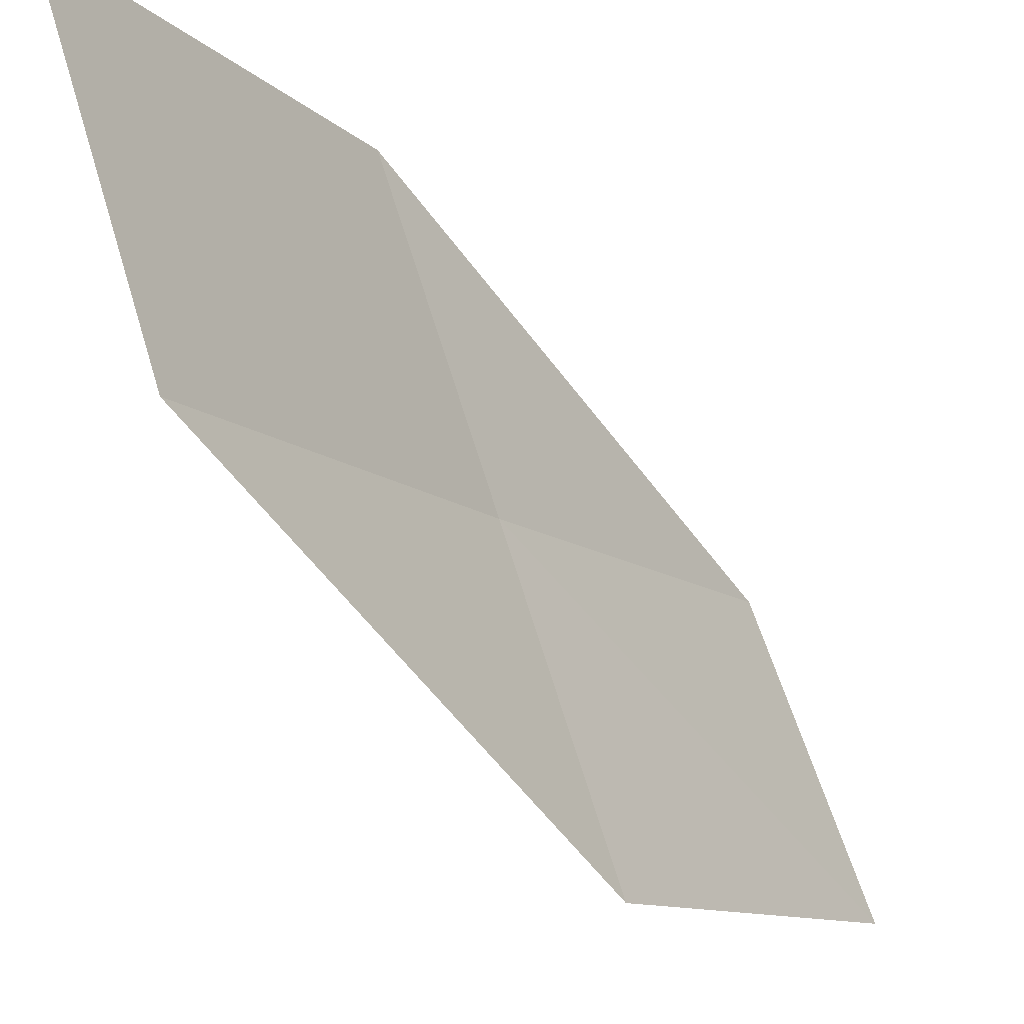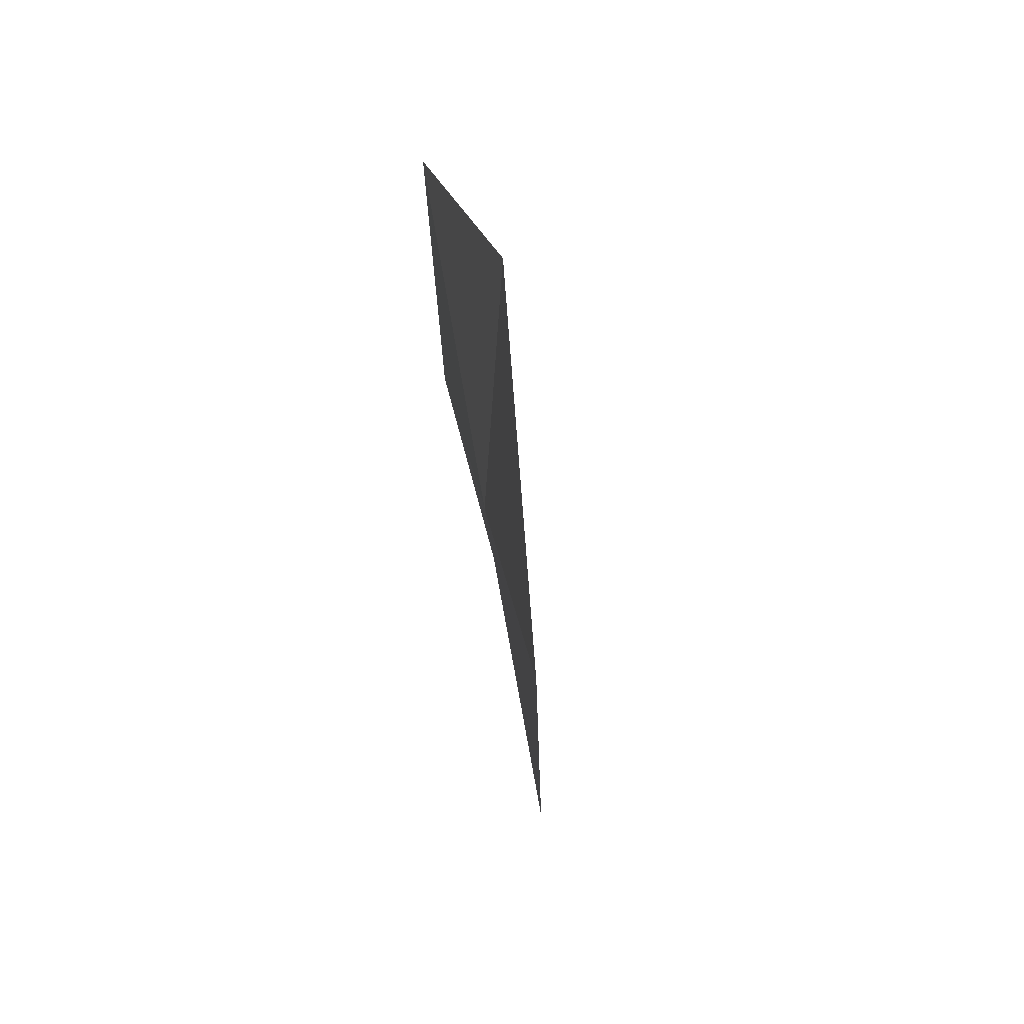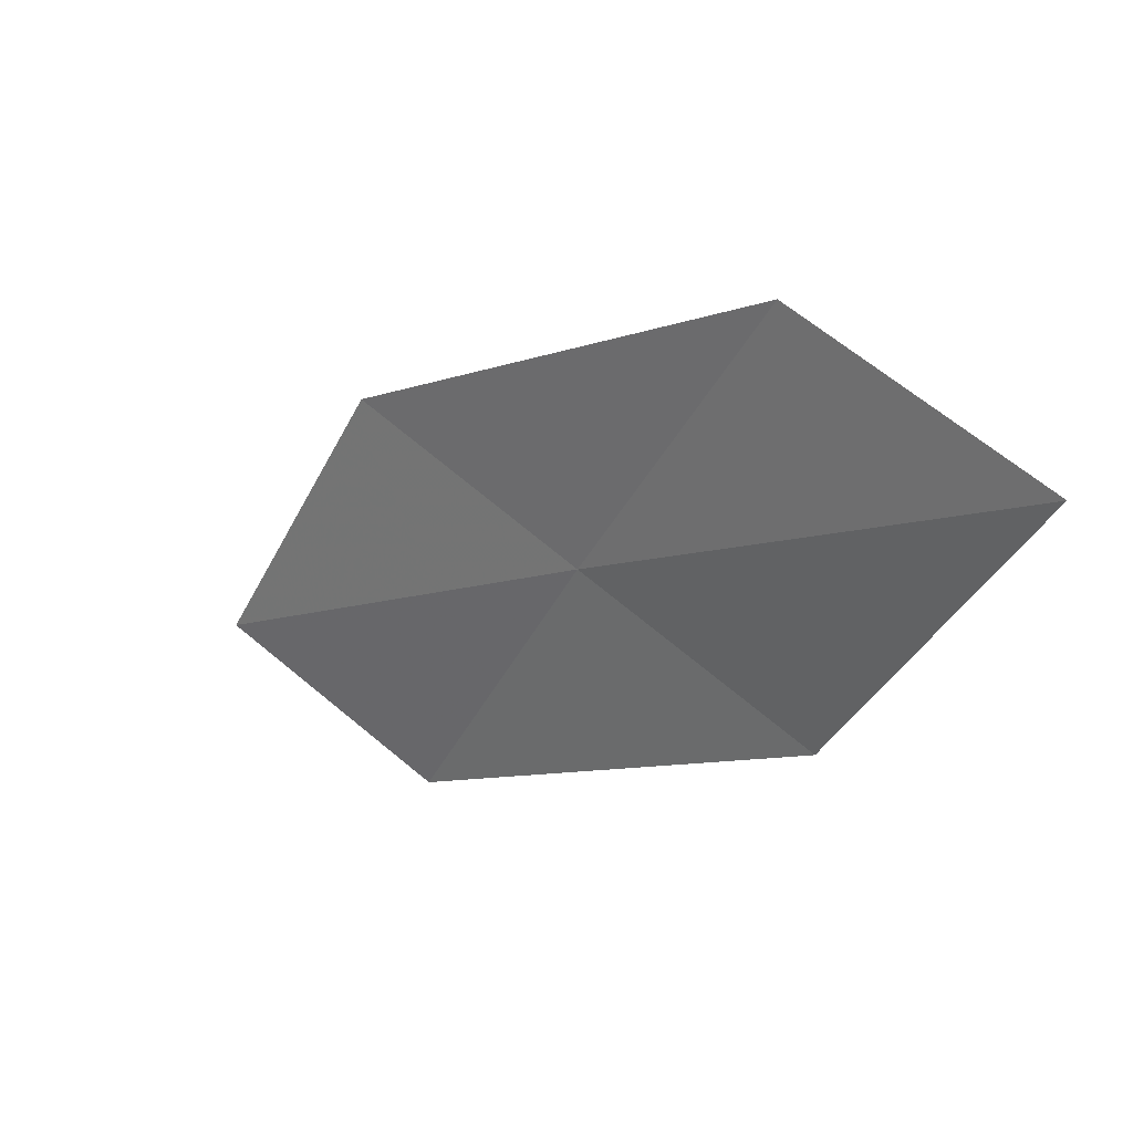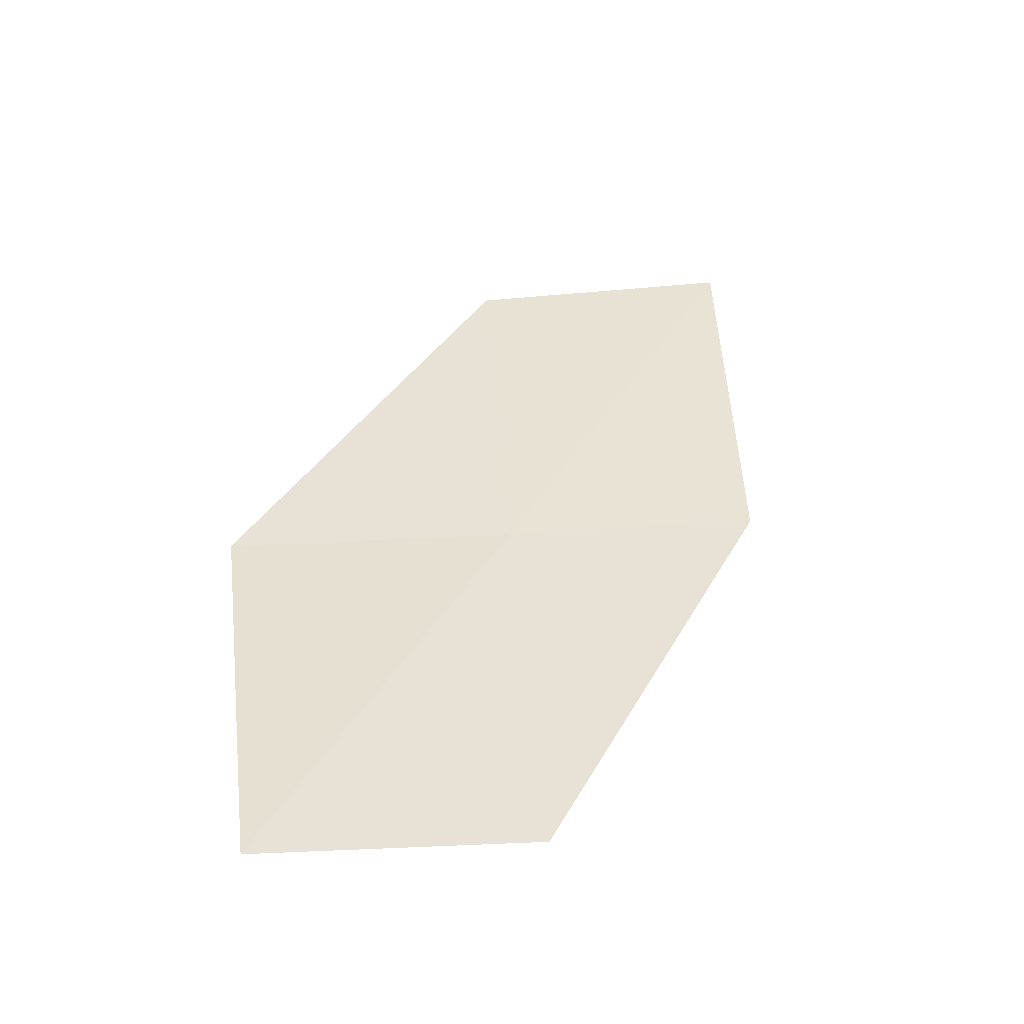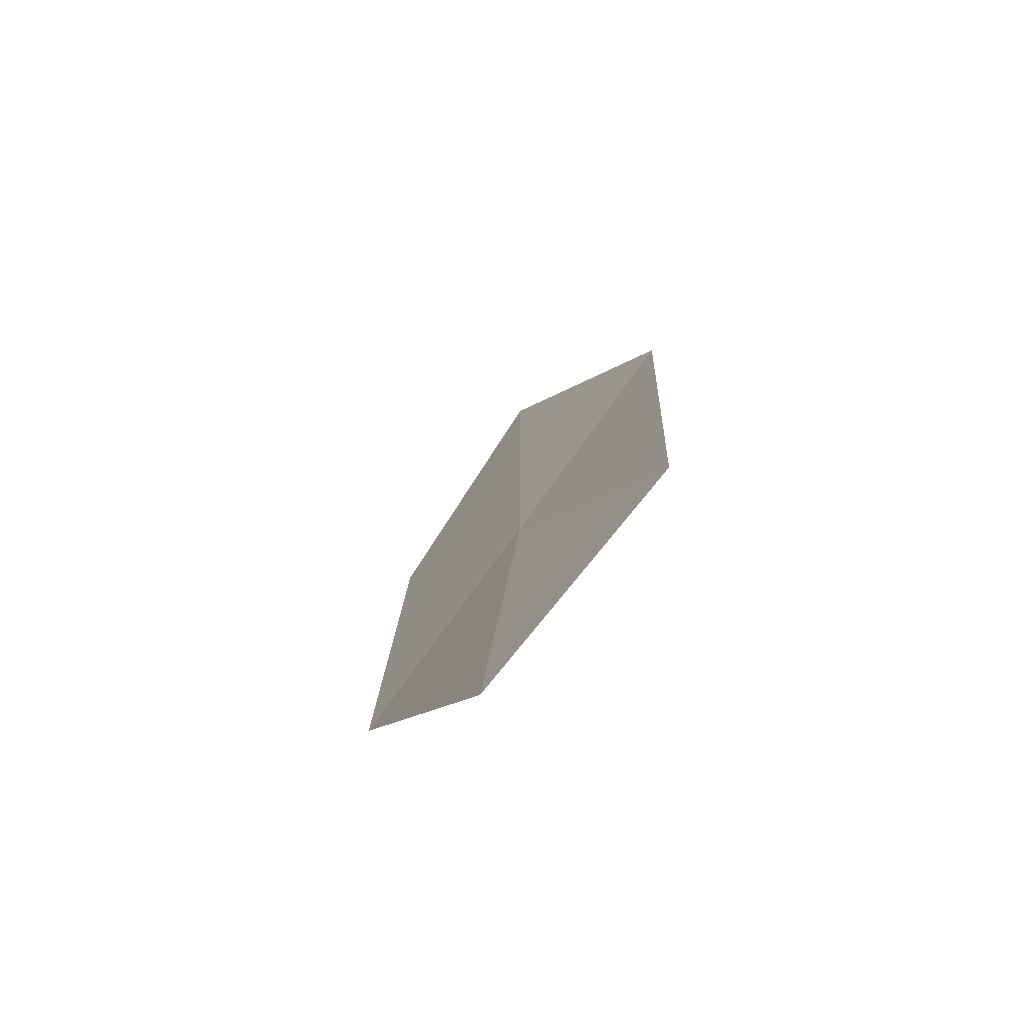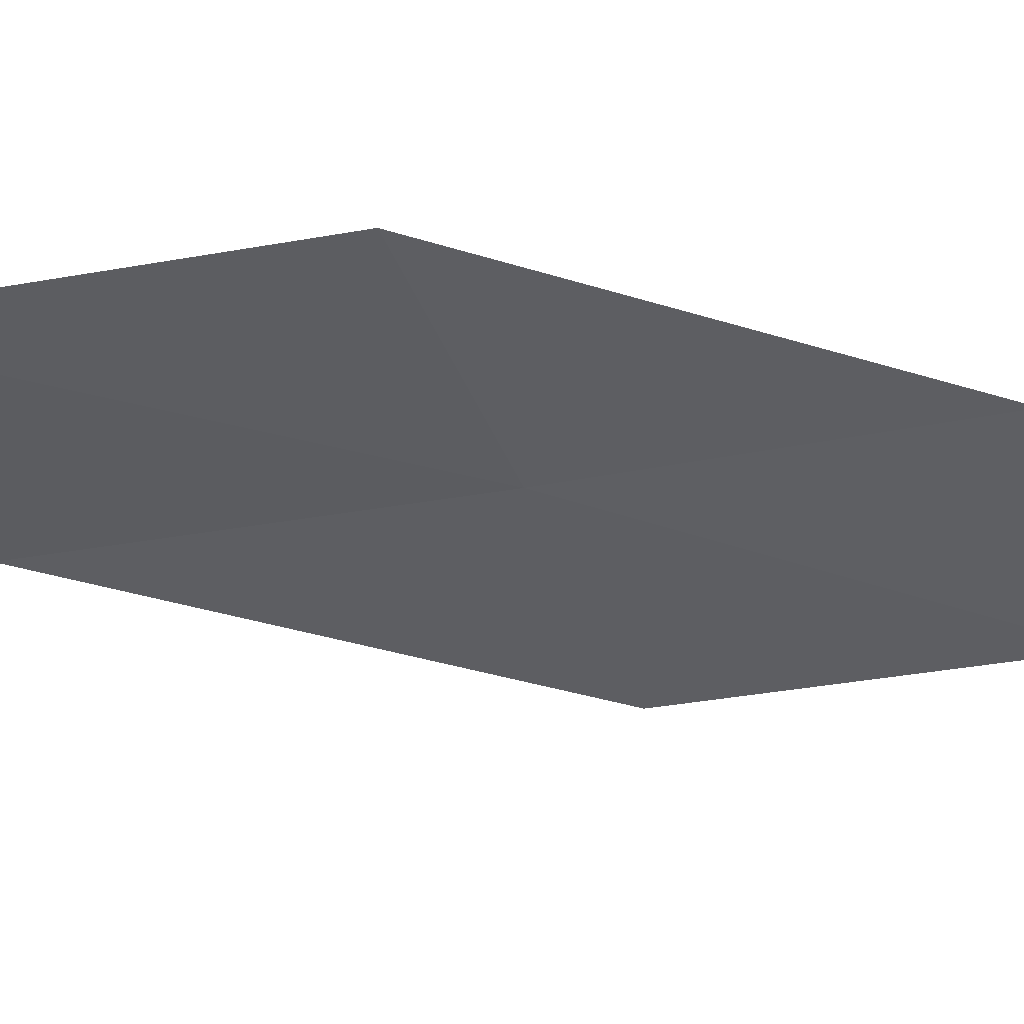
<metadata>
{"format":"obj","ext":"obj","renderer":"f3d","projection":"perspective","resolution":1024,"background":"white","views":[{"elev":-14.2,"azim":5.5,"up":"+Y"},{"elev":15.4,"azim":-32.7,"up":"+Y"},{"elev":67.1,"azim":151.7,"up":"+Z"},{"elev":-20.2,"azim":81.9,"up":"+Z"},{"elev":60.8,"azim":-132.7,"up":"+Z"},{"elev":58.3,"azim":53.3,"up":"+Y"}]}
</metadata>
<code>
v -19.17 16.02 6.986
v -19.8 16.01 8.178
v -20.05 16.97 8.448
v -19.47 16.95 7.188
v -18.87 15.06 6.79
v -18.56 16.05 5.789
v -18.22 15.12 5.659
f 1 3 2
f 1 4 3
f 1 2 5
f 1 6 4
f 1 5 7
f 1 7 6

</code>
